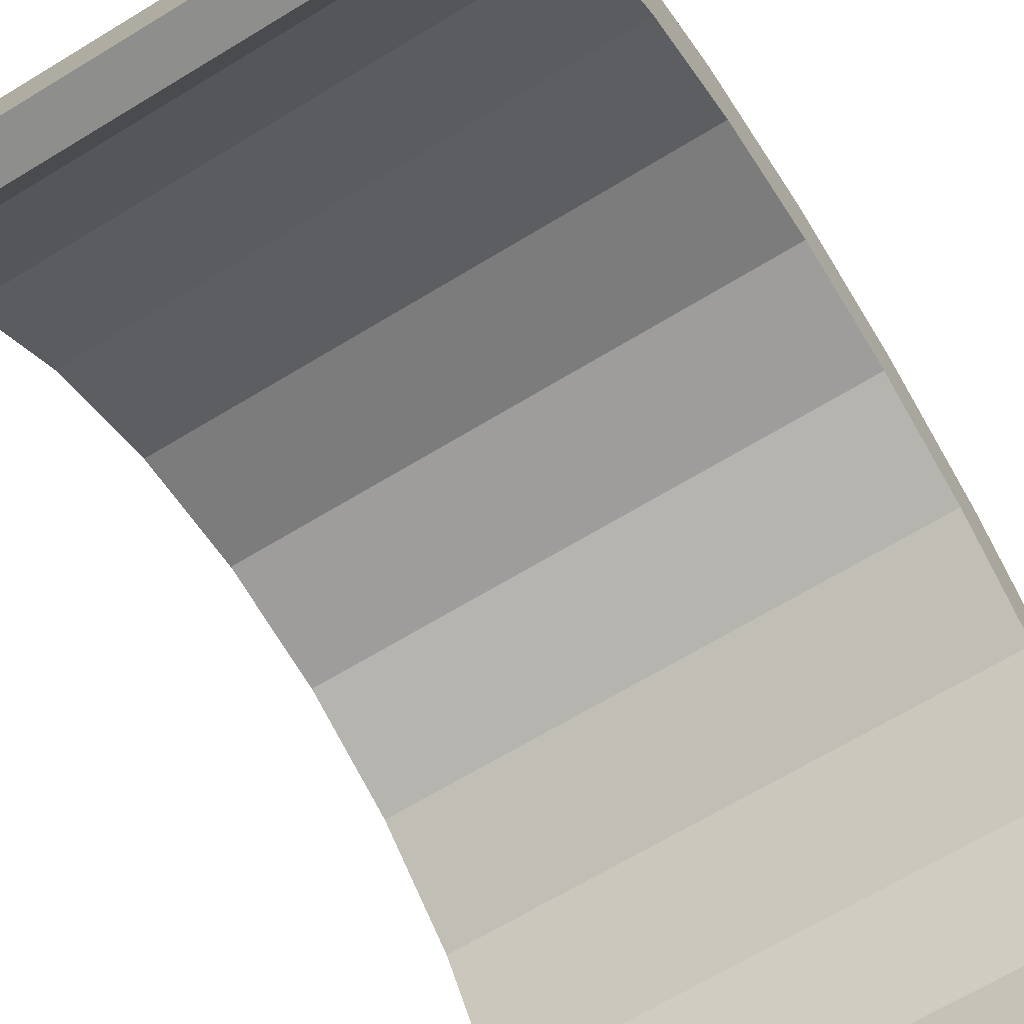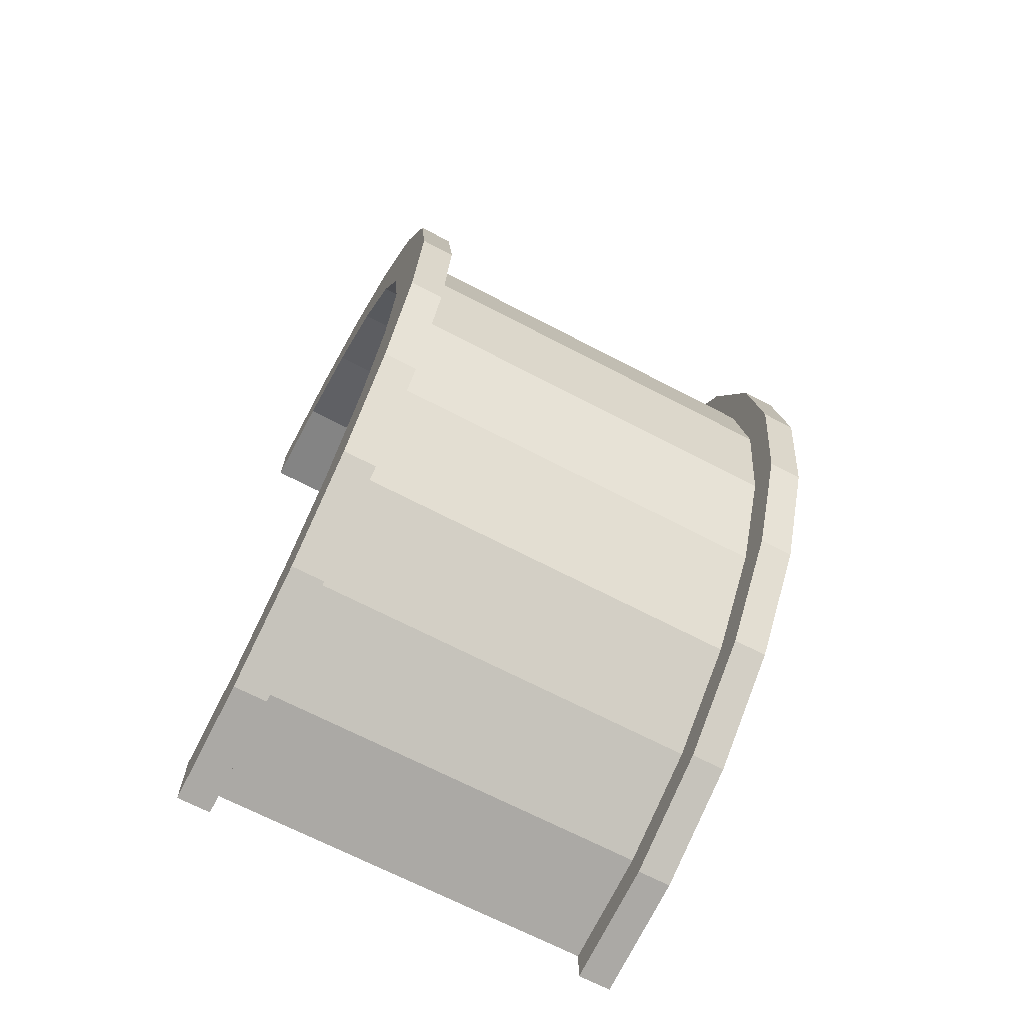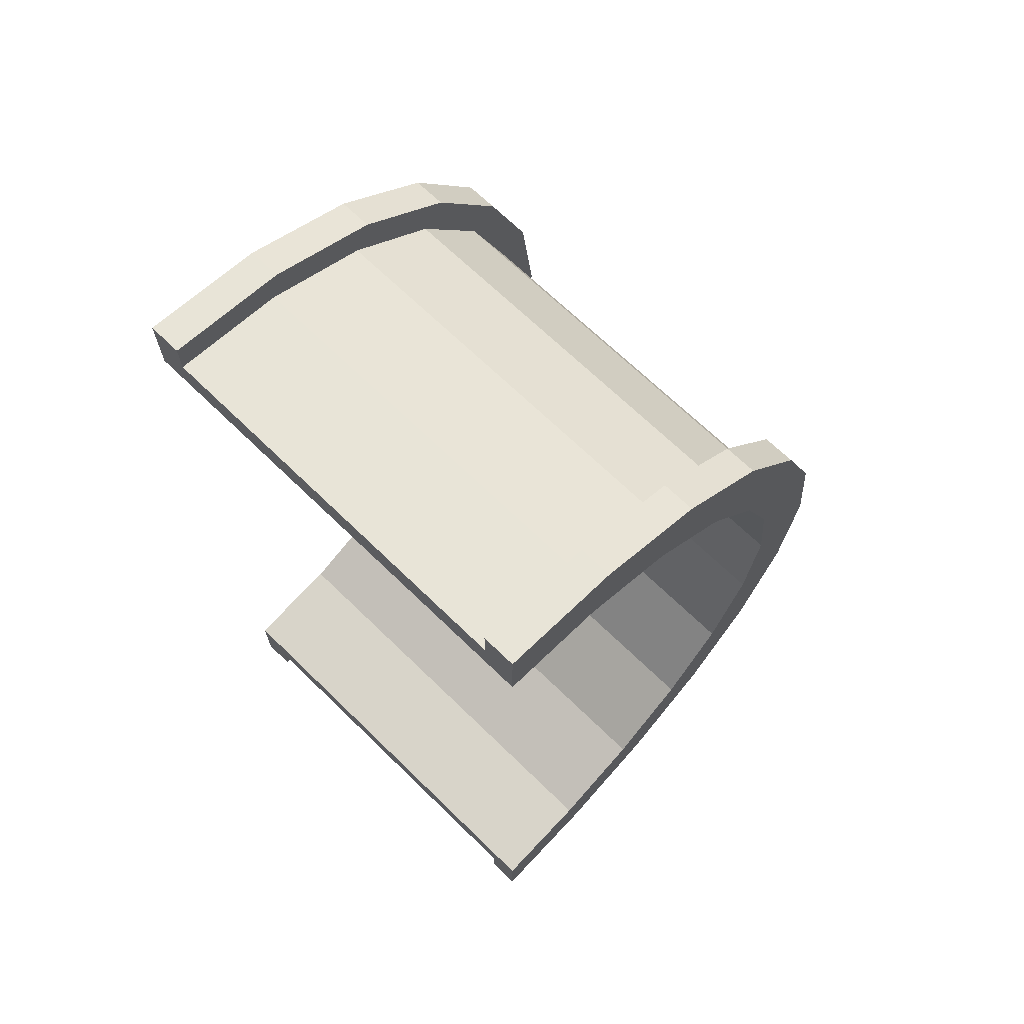
<metadata>
{"format":"obj","ext":"obj","renderer":"f3d","projection":"perspective","resolution":1024,"background":"white","views":[{"elev":-64.8,"azim":-148.2,"up":"+Z"},{"elev":-68.5,"azim":-27.6,"up":"+Y"},{"elev":68.1,"azim":-135.7,"up":"+Y"}]}
</metadata>
<code>
v -0 -13.52 3.623
v 1 -12.12 7
v -0 -12.12 7
v 1 -12.12 7
v -0 -13.52 3.623
v 1 -13.52 3.623
v 1 14 0
v 0 14 0
v 1 14 0
v 1 13.52 3.623
v -0 12.12 7
v 1 12.12 7
v -0 12.12 7
v 1 13.52 3.623
v -0 13.52 3.623
v -0 9.899 9.899
v 1 7 12.12
v 1 9.899 9.899
v 1 7 12.12
v -0 9.899 9.899
v -0 7 12.12
v 1 12.12 7
v -0 9.899 9.899
v 1 9.899 9.899
v -0 9.899 9.899
v 1 12.12 7
v -0 12.12 7
v -0 -12.12 7
v 1 -9.899 9.899
v -0 -9.899 9.899
v 1 -9.899 9.899
v -0 -12.12 7
v 1 -12.12 7
v -0 11.59 3.106
v -0 13.52 3.623
v 0 14 0
v -0 11.59 3.106
v 0 14 0
v 0 12 0
v -0 13.52 3.623
v -0 11.59 3.106
v -0 12.12 7
v -0 10.39 6
v -0 12.12 7
v -0 11.59 3.106
v -0 10.39 6
v -0 9.899 9.899
v -0 12.12 7
v -0 8.485 8.485
v -0 9.899 9.899
v -0 10.39 6
v -0 8.485 8.485
v -0 7 12.12
v -0 9.899 9.899
v -0 6 10.39
v -0 7 12.12
v -0 8.485 8.485
v -0 6 10.39
v -0 3.623 13.52
v -0 7 12.12
v -0 3.106 11.59
v -0 3.623 13.52
v -0 6 10.39
v -0 0 12
v -0 3.623 13.52
v -0 3.106 11.59
v -0 0 12
v -0 0 14
v -0 3.623 13.52
v -0 -3.106 11.59
v -0 0 14
v -0 0 12
v -0 -3.106 11.59
v -0 -3.623 13.52
v -0 0 14
v -0 -6 10.39
v -0 -3.623 13.52
v -0 -3.106 11.59
v -0 -6 10.39
v -0 -7 12.12
v -0 -3.623 13.52
v -0 -8.485 8.485
v -0 -7 12.12
v -0 -6 10.39
v -0 -8.485 8.485
v -0 -9.899 9.899
v -0 -7 12.12
v -0 -10.39 6
v -0 -9.899 9.899
v -0 -8.485 8.485
v -0 -12.12 7
v -0 -10.39 6
v -0 -11.59 3.106
v -0 -10.39 6
v -0 -12.12 7
v -0 -9.899 9.899
v -0 -13.52 3.623
v -0 -11.59 3.106
v 0 -12 0
v -0 -11.59 3.106
v -0 -13.52 3.623
v -0 -12.12 7
v -0 -13.52 3.623
v 0 -12 0
v 0 -14 0
v 1 -7 12.12
v -0 -9.899 9.899
v 1 -9.899 9.899
v -0 -9.899 9.899
v 1 -7 12.12
v -0 -7 12.12
v -0 3.623 13.52
v 1 0 14
v 1 3.623 13.52
v 1 0 14
v -0 3.623 13.52
v -0 0 14
v 1 14 0
v -0 13.52 3.623
v 1 13.52 3.623
v -0 13.52 3.623
v 1 14 0
v 0 14 0
v 1 -14 0
v 0 -14 0
v 1 -14 0
v -0 -13.52 3.623
v 1 -14 0
v 1 -13.52 3.623
v 1 -14 0
v -0 -13.52 3.623
v 0 -14 0
v 1 0 14
v -0 -3.623 13.52
v 1 -3.623 13.52
v -0 -3.623 13.52
v 1 0 14
v -0 0 14
v 1 13.52 3.623
v 1 12.56 3.365
v 1 13 0
v 1 12.12 7
v 1 12.56 3.365
v 1 13.52 3.623
v 1 12.12 7
v 1 11.26 6.5
v 1 12.56 3.365
v 1 9.899 9.899
v 1 11.26 6.5
v 1 12.12 7
v 1 9.899 9.899
v 1 9.192 9.192
v 1 11.26 6.5
v 1 7 12.12
v 1 9.192 9.192
v 1 9.899 9.899
v 1 7 12.12
v 1 6.5 11.26
v 1 9.192 9.192
v 1 3.623 13.52
v 1 6.5 11.26
v 1 7 12.12
v 1 3.623 13.52
v 1 3.365 12.56
v 1 6.5 11.26
v 1 0 14
v 1 3.365 12.56
v 1 3.623 13.52
v 1 0 14
v 1 0 13
v 1 3.365 12.56
v 1 0 14
v 1 -3.365 12.56
v 1 0 13
v 1 -3.623 13.52
v 1 -3.365 12.56
v 1 0 14
v 1 -3.623 13.52
v 1 -6.5 11.26
v 1 -3.365 12.56
v 1 -7 12.12
v 1 -6.5 11.26
v 1 -3.623 13.52
v 1 -7 12.12
v 1 -9.192 9.192
v 1 -6.5 11.26
v 1 -9.899 9.899
v 1 -9.192 9.192
v 1 -7 12.12
v 1 -9.899 9.899
v 1 -11.26 6.5
v 1 -9.192 9.192
v 1 -12.12 7
v 1 -11.26 6.5
v 1 -9.899 9.899
v 1 -12.12 7
v 1 -12.56 3.365
v 1 -11.26 6.5
v 1 -13.52 3.623
v 1 -12.56 3.365
v 1 -12.12 7
v 1 -12.56 3.365
v 1 -13.52 3.623
v 1 -13 0
v 1 -14 0
v 1 -13 0
v 1 -13.52 3.623
v 1 -13 0
v 1 -14 0
v 1 -13 0
v 1 -13 0
v 1 -14 0
v 1 -14 0
v 1 13 0
v 1 14 0
v 1 13.52 3.623
v 1 14 0
v 1 13 0
v 1 14 0
v 1 14 0
v 1 13 0
v 1 13 0
v -0 7 12.12
v 1 3.623 13.52
v 1 7 12.12
v 1 3.623 13.52
v -0 7 12.12
v -0 3.623 13.52
v 1 -3.623 13.52
v -0 -7 12.12
v 1 -7 12.12
v -0 -7 12.12
v 1 -3.623 13.52
v -0 -3.623 13.52
v 13.7 0 12
v -0 3.106 11.59
v 13.7 3.106 11.59
v -0 3.106 11.59
v 13.7 0 12
v -0 0 12
v 13.7 12 0
v 13.7 12 0
v 0 12 0
v -0 10.39 6
v 13.7 8.485 8.485
v -0 8.485 8.485
v 13.7 8.485 8.485
v -0 10.39 6
v 13.7 10.39 6
v 13.7 6 10.39
v -0 8.485 8.485
v 13.7 8.485 8.485
v -0 8.485 8.485
v 13.7 6 10.39
v -0 6 10.39
v -0 11.59 3.106
v 13.7 10.39 6
v -0 10.39 6
v 13.7 10.39 6
v -0 11.59 3.106
v 13.7 11.59 3.106
v 13.7 -10.39 6
v -0 -8.485 8.485
v 13.7 -8.485 8.485
v -0 -8.485 8.485
v 13.7 -10.39 6
v -0 -10.39 6
v 13.7 3.106 11.59
v -0 6 10.39
v 13.7 6 10.39
v -0 6 10.39
v 13.7 3.106 11.59
v -0 3.106 11.59
v -0 11.59 3.106
v 13.7 12 0
v 13.7 11.59 3.106
v 13.7 12 0
v -0 11.59 3.106
v 0 12 0
v 13.7 -12 0
v 13.7 -12 0
v 0 -12 0
v 13.7 -11.59 3.106
v -0 -10.39 6
v 13.7 -10.39 6
v -0 -10.39 6
v 13.7 -11.59 3.106
v -0 -11.59 3.106
v -0 -8.485 8.485
v 13.7 -6 10.39
v 13.7 -8.485 8.485
v 13.7 -6 10.39
v -0 -8.485 8.485
v -0 -6 10.39
v -0 -3.106 11.59
v 13.7 0 12
v 13.7 -3.106 11.59
v 13.7 0 12
v -0 -3.106 11.59
v -0 0 12
v 13.7 -12 0
v -0 -11.59 3.106
v 13.7 -11.59 3.106
v -0 -11.59 3.106
v 13.7 -12 0
v 0 -12 0
v -0 -6 10.39
v 13.7 -3.106 11.59
v 13.7 -6 10.39
v 13.7 -3.106 11.59
v -0 -6 10.39
v -0 -3.106 11.59
v 1 3.365 12.56
v 12.7 0 13
v 12.7 3.365 12.56
v 12.7 0 13
v 1 3.365 12.56
v 1 0 13
v 12.7 13 0
v 1 13 0
v 12.7 13 0
v 1 13 0
v 12.7 13 0
v 1 13 0
v 1 -6.5 11.26
v 12.7 -9.192 9.192
v 12.7 -6.5 11.26
v 12.7 -9.192 9.192
v 1 -6.5 11.26
v 1 -9.192 9.192
v 12.7 11.26 6.5
v 1 9.192 9.192
v 12.7 9.192 9.192
v 1 9.192 9.192
v 12.7 11.26 6.5
v 1 11.26 6.5
v 12.7 13 0
v 1 12.56 3.365
v 12.7 12.56 3.365
v 1 12.56 3.365
v 12.7 13 0
v 1 13 0
v 1 0 13
v 12.7 -3.365 12.56
v 12.7 0 13
v 12.7 -3.365 12.56
v 1 0 13
v 1 -3.365 12.56
v 1 9.192 9.192
v 12.7 6.5 11.26
v 12.7 9.192 9.192
v 12.7 6.5 11.26
v 1 9.192 9.192
v 1 6.5 11.26
v 1 6.5 11.26
v 12.7 3.365 12.56
v 12.7 6.5 11.26
v 12.7 3.365 12.56
v 1 6.5 11.26
v 1 3.365 12.56
v 12.7 12.56 3.365
v 1 11.26 6.5
v 12.7 11.26 6.5
v 1 11.26 6.5
v 12.7 12.56 3.365
v 1 12.56 3.365
v 1 -13 0
v 12.7 -13 0
v 1 -13 0
v 12.7 -13 0
v 1 -13 0
v 12.7 -13 0
v 1 -11.26 6.5
v 12.7 -9.192 9.192
v 1 -9.192 9.192
v 12.7 -9.192 9.192
v 1 -11.26 6.5
v 12.7 -11.26 6.5
v 1 -12.56 3.365
v 12.7 -13 0
v 12.7 -12.56 3.365
v 12.7 -13 0
v 1 -12.56 3.365
v 1 -13 0
v 1 -3.365 12.56
v 12.7 -6.5 11.26
v 12.7 -3.365 12.56
v 12.7 -6.5 11.26
v 1 -3.365 12.56
v 1 -6.5 11.26
v 1 -12.56 3.365
v 12.7 -11.26 6.5
v 1 -11.26 6.5
v 12.7 -11.26 6.5
v 1 -12.56 3.365
v 12.7 -12.56 3.365
v 12.7 -13.52 3.623
v 13.7 -12.12 7
v 12.7 -12.12 7
v 13.7 -12.12 7
v 12.7 -13.52 3.623
v 13.7 -13.52 3.623
v 13.7 14 0
v 12.7 14 0
v 13.7 14 0
v 12.7 14 0
v 13.7 14 0
v 12.7 14 0
v 13.7 13.52 3.623
v 12.7 12.12 7
v 13.7 12.12 7
v 12.7 12.12 7
v 13.7 13.52 3.623
v 12.7 13.52 3.623
v 12.7 9.899 9.899
v 13.7 7 12.12
v 13.7 9.899 9.899
v 13.7 7 12.12
v 12.7 9.899 9.899
v 12.7 7 12.12
v 13.7 12.12 7
v 12.7 9.899 9.899
v 13.7 9.899 9.899
v 12.7 9.899 9.899
v 13.7 12.12 7
v 12.7 12.12 7
v 12.7 -12.12 7
v 13.7 -9.899 9.899
v 12.7 -9.899 9.899
v 13.7 -9.899 9.899
v 12.7 -12.12 7
v 13.7 -12.12 7
v 12.7 -14 0
v 12.7 -13 0
v 12.7 -13 0
v 12.7 -14 0
v 12.7 -13 0
v 12.7 -14 0
v 12.7 -13 0
v 12.7 -14 0
v 12.7 -13.52 3.623
v 12.7 13 0
v 12.7 14 0
v 12.7 14 0
v 12.7 13 0
v 12.7 14 0
v 12.7 13 0
v 12.7 14 0
v 12.7 13 0
v 12.7 13.52 3.623
v 12.7 12.56 3.365
v 12.7 13.52 3.623
v 12.7 13 0
v 12.7 12.56 3.365
v 12.7 12.12 7
v 12.7 13.52 3.623
v 12.7 11.26 6.5
v 12.7 12.12 7
v 12.7 12.56 3.365
v 12.7 11.26 6.5
v 12.7 9.899 9.899
v 12.7 12.12 7
v 12.7 9.192 9.192
v 12.7 9.899 9.899
v 12.7 11.26 6.5
v 12.7 9.192 9.192
v 12.7 7 12.12
v 12.7 9.899 9.899
v 12.7 6.5 11.26
v 12.7 7 12.12
v 12.7 9.192 9.192
v 12.7 6.5 11.26
v 12.7 3.623 13.52
v 12.7 7 12.12
v 12.7 3.365 12.56
v 12.7 3.623 13.52
v 12.7 6.5 11.26
v 12.7 0 13
v 12.7 3.623 13.52
v 12.7 3.365 12.56
v 12.7 0 13
v 12.7 0 14
v 12.7 3.623 13.52
v 12.7 -3.365 12.56
v 12.7 0 14
v 12.7 0 13
v 12.7 -3.365 12.56
v 12.7 -3.623 13.52
v 12.7 0 14
v 12.7 -6.5 11.26
v 12.7 -3.623 13.52
v 12.7 -3.365 12.56
v 12.7 -6.5 11.26
v 12.7 -7 12.12
v 12.7 -3.623 13.52
v 12.7 -9.192 9.192
v 12.7 -7 12.12
v 12.7 -6.5 11.26
v 12.7 -9.192 9.192
v 12.7 -9.899 9.899
v 12.7 -7 12.12
v 12.7 -11.26 6.5
v 12.7 -9.899 9.899
v 12.7 -9.192 9.192
v 12.7 -11.26 6.5
v 12.7 -12.12 7
v 12.7 -9.899 9.899
v 12.7 -12.56 3.365
v 12.7 -12.12 7
v 12.7 -11.26 6.5
v 12.7 -13.52 3.623
v 12.7 -12.56 3.365
v 12.7 -13 0
v 12.7 -12.56 3.365
v 12.7 -13.52 3.623
v 12.7 -12.12 7
v 12.7 -7 12.12
v 13.7 -9.899 9.899
v 13.7 -7 12.12
v 13.7 -9.899 9.899
v 12.7 -7 12.12
v 12.7 -9.899 9.899
v 12.7 3.623 13.52
v 13.7 0 14
v 13.7 3.623 13.52
v 13.7 0 14
v 12.7 3.623 13.52
v 12.7 0 14
v 13.7 14 0
v 12.7 13.52 3.623
v 13.7 13.52 3.623
v 12.7 13.52 3.623
v 13.7 14 0
v 12.7 14 0
v 12.7 -14 0
v 13.7 -14 0
v 12.7 -14 0
v 13.7 -14 0
v 12.7 -14 0
v 13.7 -14 0
v 12.7 -13.52 3.623
v 13.7 -14 0
v 13.7 -13.52 3.623
v 13.7 -14 0
v 12.7 -13.52 3.623
v 12.7 -14 0
v 12.7 0 14
v 13.7 -3.623 13.52
v 13.7 0 14
v 13.7 -3.623 13.52
v 12.7 0 14
v 12.7 -3.623 13.52
v 13.7 13.52 3.623
v 13.7 11.59 3.106
v 13.7 12 0
v 13.7 12.12 7
v 13.7 10.39 6
v 13.7 11.59 3.106
v 13.7 9.899 9.899
v 13.7 10.39 6
v 13.7 12.12 7
v 13.7 9.899 9.899
v 13.7 8.485 8.485
v 13.7 10.39 6
v 13.7 7 12.12
v 13.7 8.485 8.485
v 13.7 9.899 9.899
v 13.7 7 12.12
v 13.7 6 10.39
v 13.7 8.485 8.485
v 13.7 3.623 13.52
v 13.7 6 10.39
v 13.7 7 12.12
v 13.7 3.623 13.52
v 13.7 3.106 11.59
v 13.7 6 10.39
v 13.7 0 14
v 13.7 3.106 11.59
v 13.7 3.623 13.52
v 13.7 0 14
v 13.7 0 12
v 13.7 3.106 11.59
v 13.7 0 14
v 13.7 -3.106 11.59
v 13.7 0 12
v 13.7 -3.623 13.52
v 13.7 -3.106 11.59
v 13.7 0 14
v 13.7 -3.623 13.52
v 13.7 -6 10.39
v 13.7 -3.106 11.59
v 13.7 -7 12.12
v 13.7 -6 10.39
v 13.7 -3.623 13.52
v 13.7 -7 12.12
v 13.7 -8.485 8.485
v 13.7 -6 10.39
v 13.7 -9.899 9.899
v 13.7 -8.485 8.485
v 13.7 -7 12.12
v 13.7 -9.899 9.899
v 13.7 -10.39 6
v 13.7 -8.485 8.485
v 13.7 -12.12 7
v 13.7 -10.39 6
v 13.7 -9.899 9.899
v 13.7 -10.39 6
v 13.7 -12.12 7
v 13.7 -11.59 3.106
v 13.7 -13.52 3.623
v 13.7 -11.59 3.106
v 13.7 -12.12 7
v 13.7 -11.59 3.106
v 13.7 -13.52 3.623
v 13.7 -12 0
v 13.7 -14 0
v 13.7 -12 0
v 13.7 -13.52 3.623
v 13.7 -12 0
v 13.7 -14 0
v 13.7 -12 0
v 13.7 -12 0
v 13.7 -14 0
v 13.7 -14 0
v 13.7 12 0
v 13.7 14 0
v 13.7 13.52 3.623
v 13.7 11.59 3.106
v 13.7 13.52 3.623
v 13.7 12.12 7
v 13.7 14 0
v 13.7 12 0
v 13.7 14 0
v 13.7 14 0
v 13.7 12 0
v 13.7 12 0
v 12.7 7 12.12
v 13.7 3.623 13.52
v 13.7 7 12.12
v 13.7 3.623 13.52
v 12.7 7 12.12
v 12.7 3.623 13.52
v 12.7 -3.623 13.52
v 13.7 -7 12.12
v 13.7 -3.623 13.52
v 13.7 -7 12.12
v 12.7 -3.623 13.52
v 12.7 -7 12.12
v 13.7 12 0
v 12.7 13 0
v 13.7 14 0
v 13.7 12 0
v 1 13 0
v 12.7 13 0
v 0 12 0
v 1 13 0
v 13.7 12 0
v 0 14 0
v 1 13 0
v 0 12 0
v 1 13 0
v 0 14 0
v 1 14 0
v 13.7 14 0
v 12.7 13 0
v 12.7 14 0
v 1 -14 0
v 0 -14 0
v 1 -13 0
v 12.7 -13 0
v 13.7 -14 0
v 12.7 -14 0
v 13.7 -14 0
v 12.7 -13 0
v 13.7 -12 0
v 1 -13 0
v 13.7 -12 0
v 12.7 -13 0
v 1 -13 0
v 0 -12 0
v 13.7 -12 0
v 0 -12 0
v 1 -13 0
v 0 -14 0
f 1 2 3
f 4 5 6
f 7 8 9
f 10 11 12
f 13 14 15
f 16 17 18
f 19 20 21
f 22 23 24
f 25 26 27
f 28 29 30
f 31 32 33
f 34 35 36
f 37 38 39
f 40 41 42
f 43 44 45
f 46 47 48
f 49 50 51
f 52 53 54
f 55 56 57
f 58 59 60
f 61 62 63
f 64 65 66
f 67 68 69
f 70 71 72
f 73 74 75
f 76 77 78
f 79 80 81
f 82 83 84
f 85 86 87
f 88 89 90
f 91 92 93
f 94 95 96
f 97 98 99
f 100 101 102
f 103 104 105
f 106 107 108
f 109 110 111
f 112 113 114
f 115 116 117
f 118 119 120
f 121 122 123
f 124 125 126
f 127 128 129
f 130 131 132
f 133 134 135
f 136 137 138
f 139 140 141
f 142 143 144
f 145 146 147
f 148 149 150
f 151 152 153
f 154 155 156
f 157 158 159
f 160 161 162
f 163 164 165
f 166 167 168
f 169 170 171
f 172 173 174
f 175 176 177
f 178 179 180
f 181 182 183
f 184 185 186
f 187 188 189
f 190 191 192
f 193 194 195
f 196 197 198
f 199 200 201
f 202 203 204
f 205 206 207
f 208 209 210
f 211 212 213
f 214 215 216
f 217 218 219
f 220 221 222
f 223 224 225
f 226 227 228
f 229 230 231
f 232 233 234
f 235 236 237
f 238 239 240
f 241 242 243
f 244 245 246
f 247 248 249
f 250 251 252
f 253 254 255
f 256 257 258
f 259 260 261
f 262 263 264
f 265 266 267
f 268 269 270
f 271 272 273
f 274 275 276
f 277 278 279
f 280 281 282
f 283 284 285
f 286 287 288
f 289 290 291
f 292 293 294
f 295 296 297
f 298 299 300
f 301 302 303
f 304 305 306
f 307 308 309
f 310 311 312
f 313 314 315
f 316 317 318
f 319 320 321
f 322 323 324
f 325 326 327
f 328 329 330
f 331 332 333
f 334 335 336
f 337 338 339
f 340 341 342
f 343 344 345
f 346 347 348
f 349 350 351
f 352 353 354
f 355 356 357
f 358 359 360
f 361 362 363
f 364 365 366
f 367 368 369
f 370 371 372
f 373 374 375
f 376 377 378
f 379 380 381
f 382 383 384
f 385 386 387
f 388 389 390
f 391 392 393
f 394 395 396
f 397 398 399
f 400 401 402
f 403 404 405
f 406 407 408
f 409 410 411
f 412 413 414
f 415 416 417
f 418 419 420
f 421 422 423
f 424 425 426
f 427 428 429
f 430 431 432
f 433 434 435
f 436 437 438
f 439 440 441
f 442 443 444
f 445 446 447
f 448 449 450
f 451 452 453
f 454 455 456
f 457 458 459
f 460 461 462
f 463 464 465
f 466 467 468
f 469 470 471
f 472 473 474
f 475 476 477
f 478 479 480
f 481 482 483
f 484 485 486
f 487 488 489
f 490 491 492
f 493 494 495
f 496 497 498
f 499 500 501
f 502 503 504
f 505 506 507
f 508 509 510
f 511 512 513
f 514 515 516
f 517 518 519
f 520 521 522
f 523 524 525
f 526 527 528
f 529 530 531
f 532 533 534
f 535 536 537
f 538 539 540
f 541 542 543
f 544 545 546
f 547 548 549
f 550 551 552
f 553 554 555
f 556 557 558
f 559 560 561
f 562 563 564
f 565 566 567
f 568 569 570
f 571 572 573
f 574 575 576
f 577 578 579
f 580 581 582
f 583 584 585
f 586 587 588
f 589 590 591
f 592 593 594
f 595 596 597
f 598 599 600
f 601 602 603
f 604 605 606
f 607 608 609
f 610 611 612
f 613 614 615
f 616 617 618
f 619 620 621
f 622 623 624
f 625 626 627
f 628 629 630
f 631 632 633
f 634 635 636
f 637 638 639
f 640 641 642
f 643 644 645
f 646 647 648
f 649 650 651
f 652 653 654
f 655 656 657
f 658 659 660
f 661 662 663
f 664 665 666
f 667 668 669
f 670 671 672
f 673 674 675
f 676 677 678
f 679 680 681
f 682 683 684

</code>
